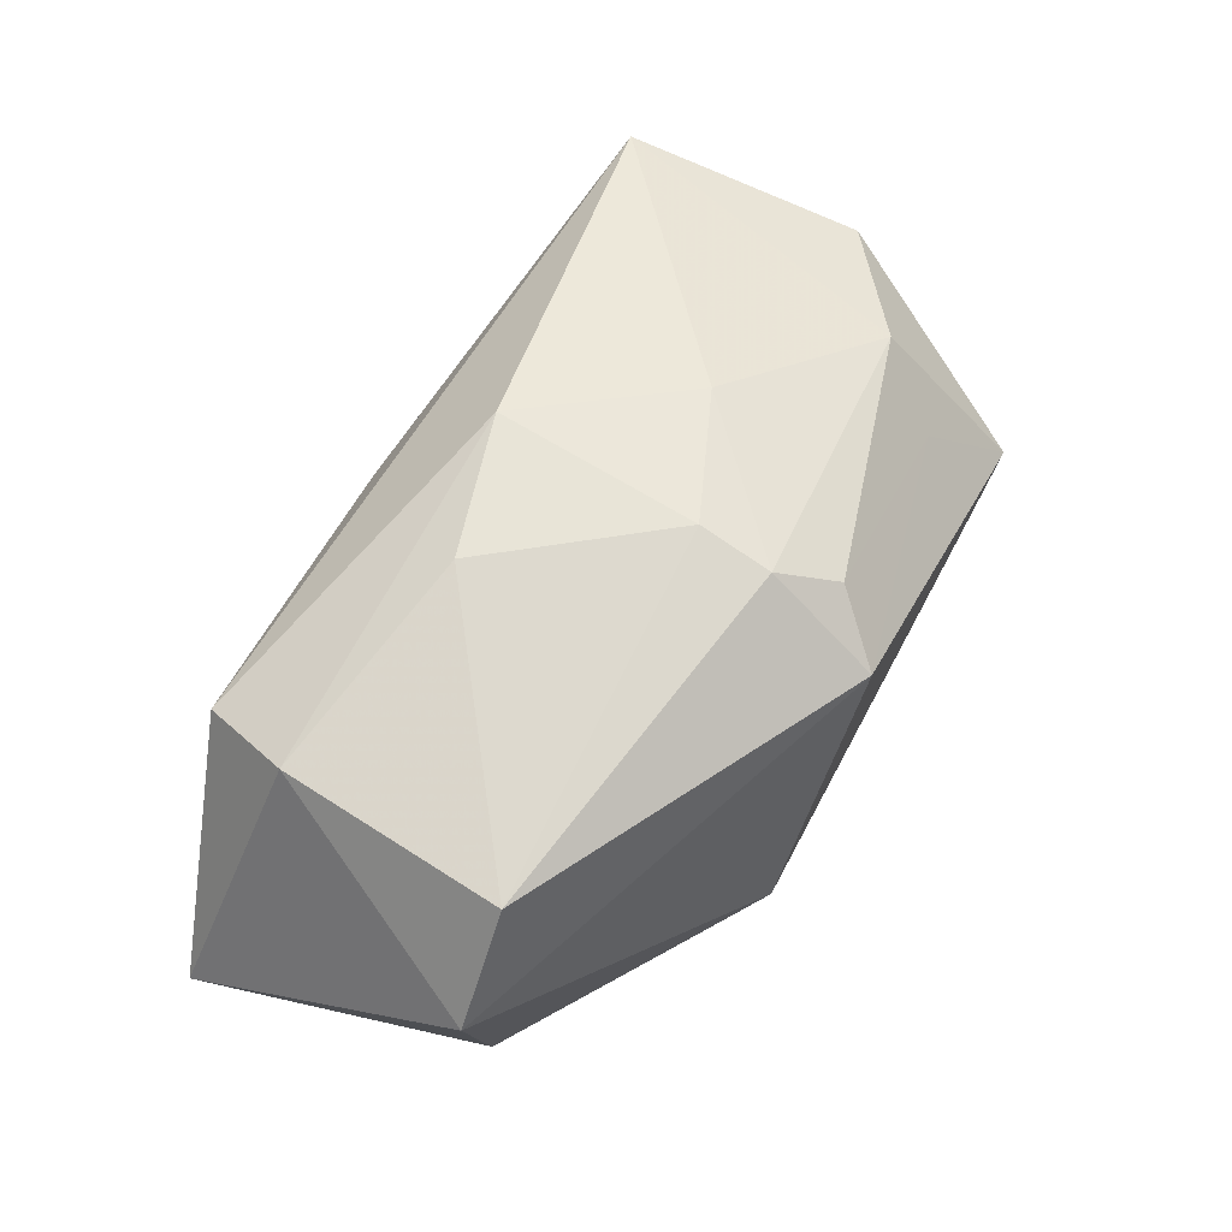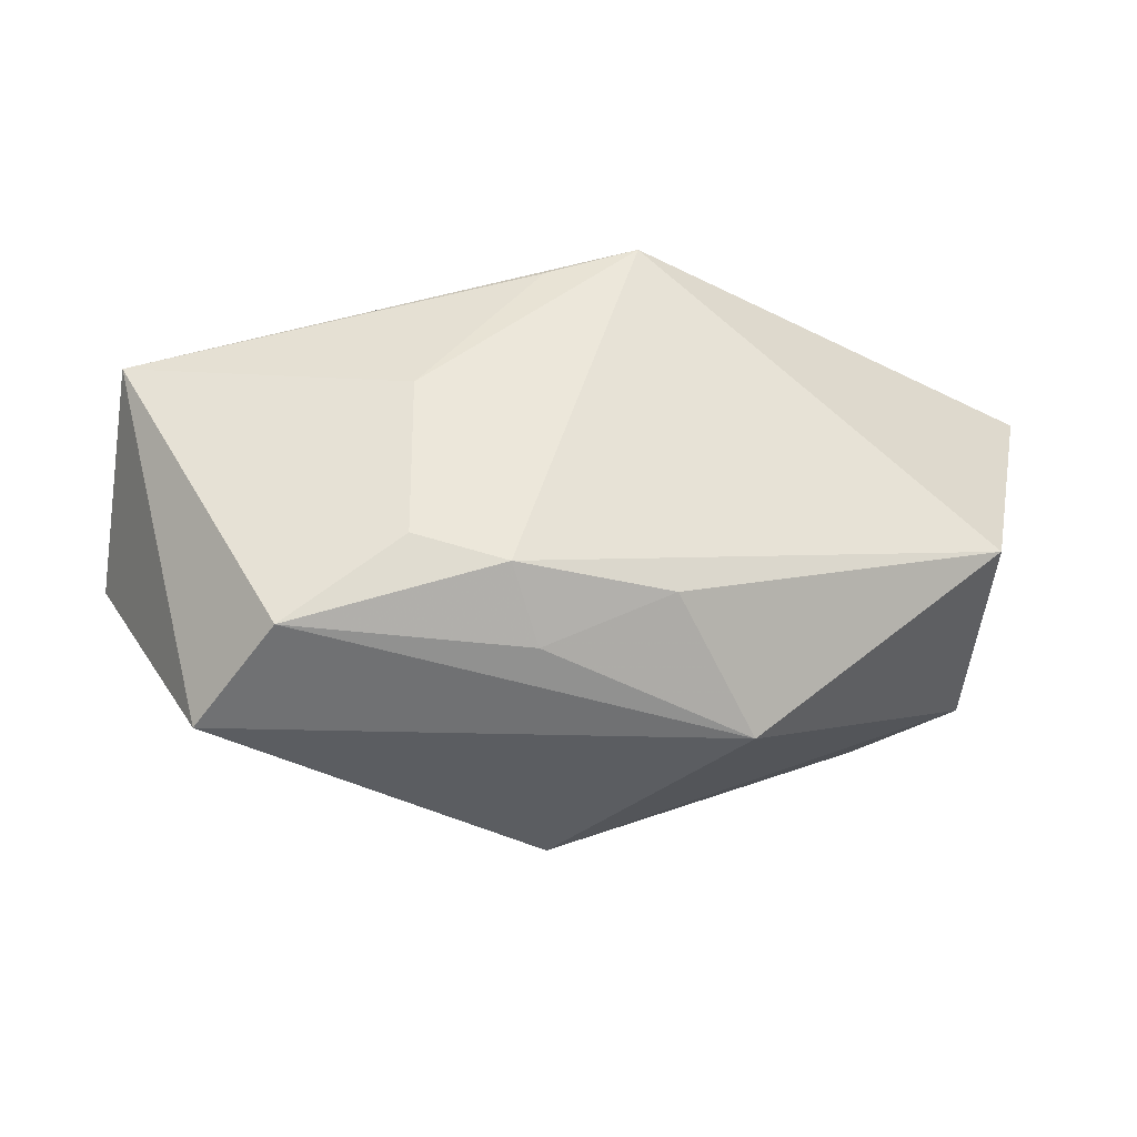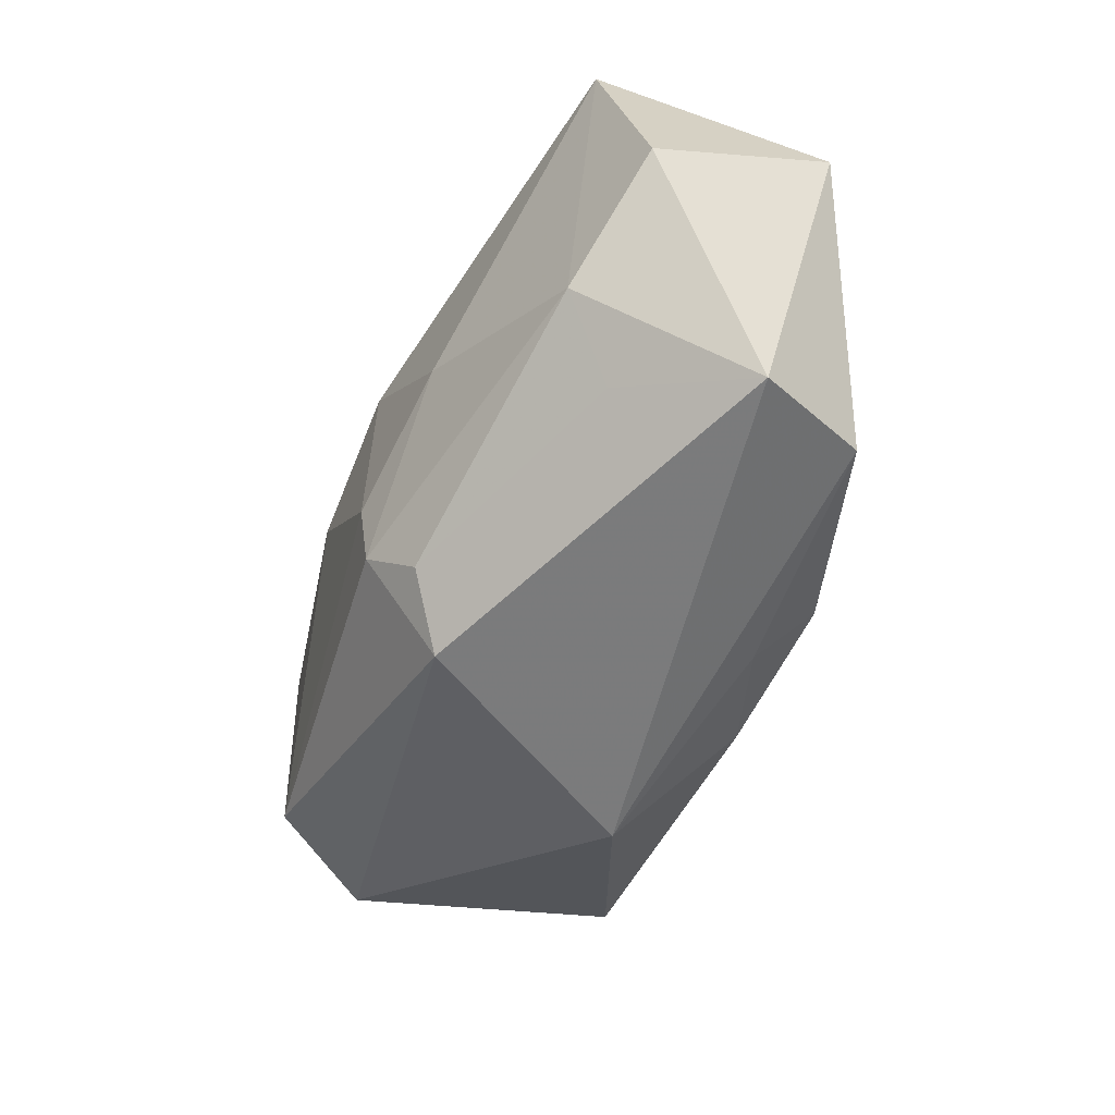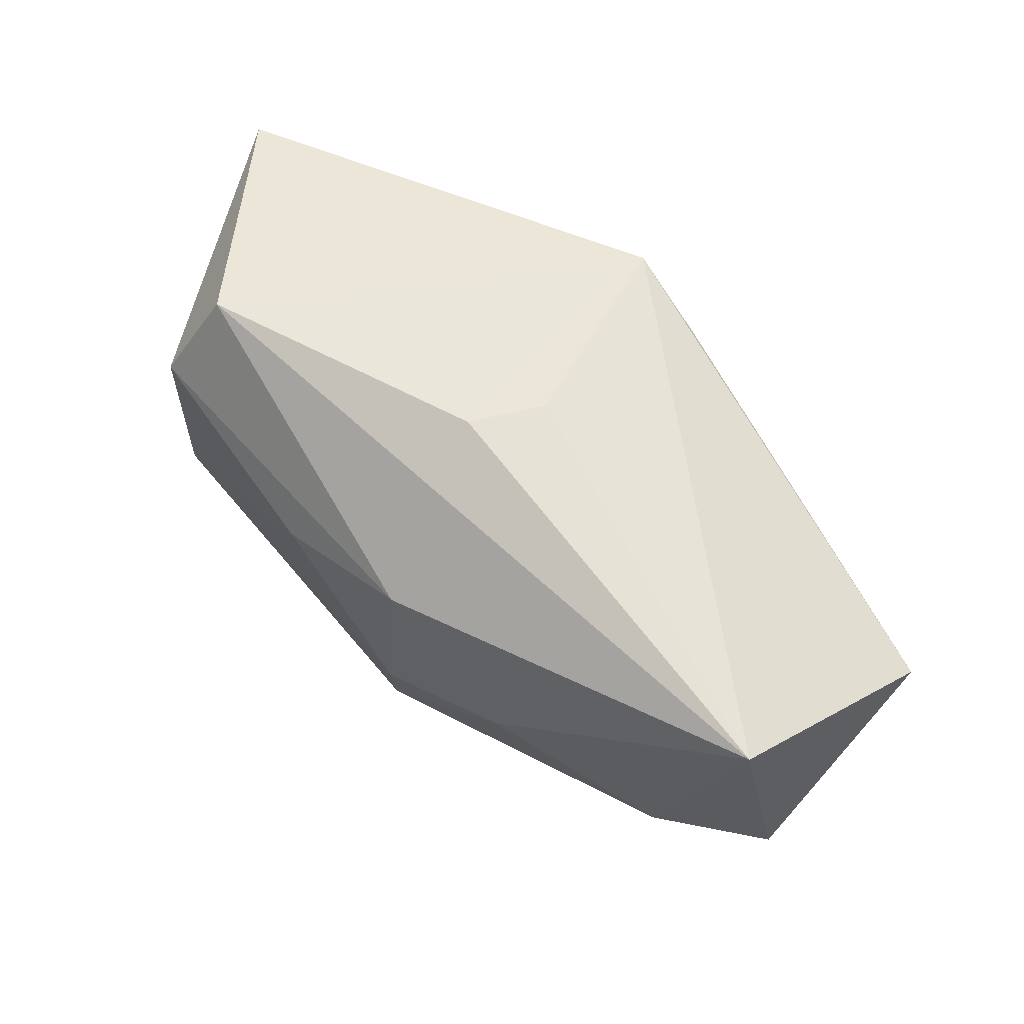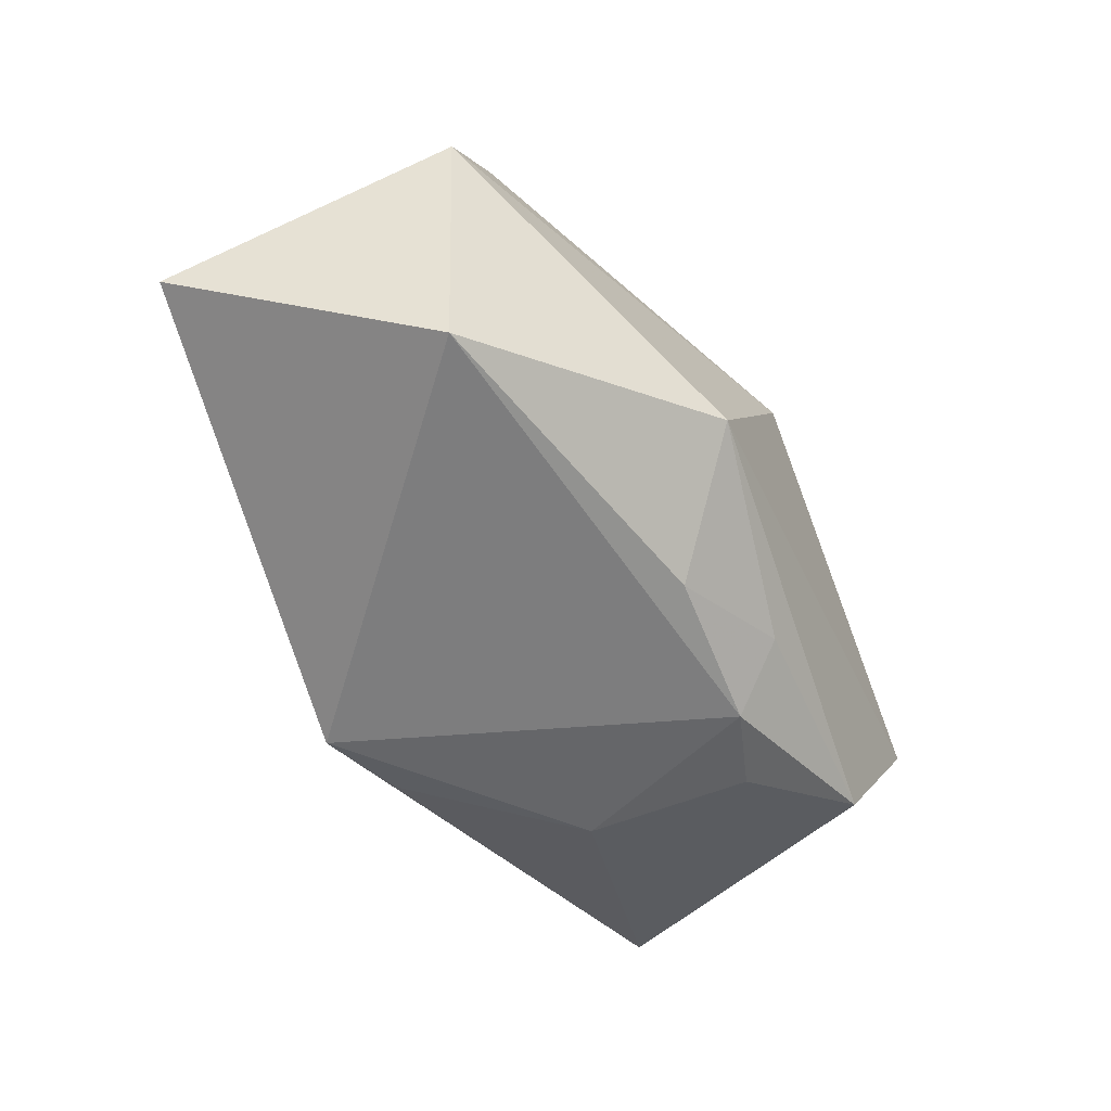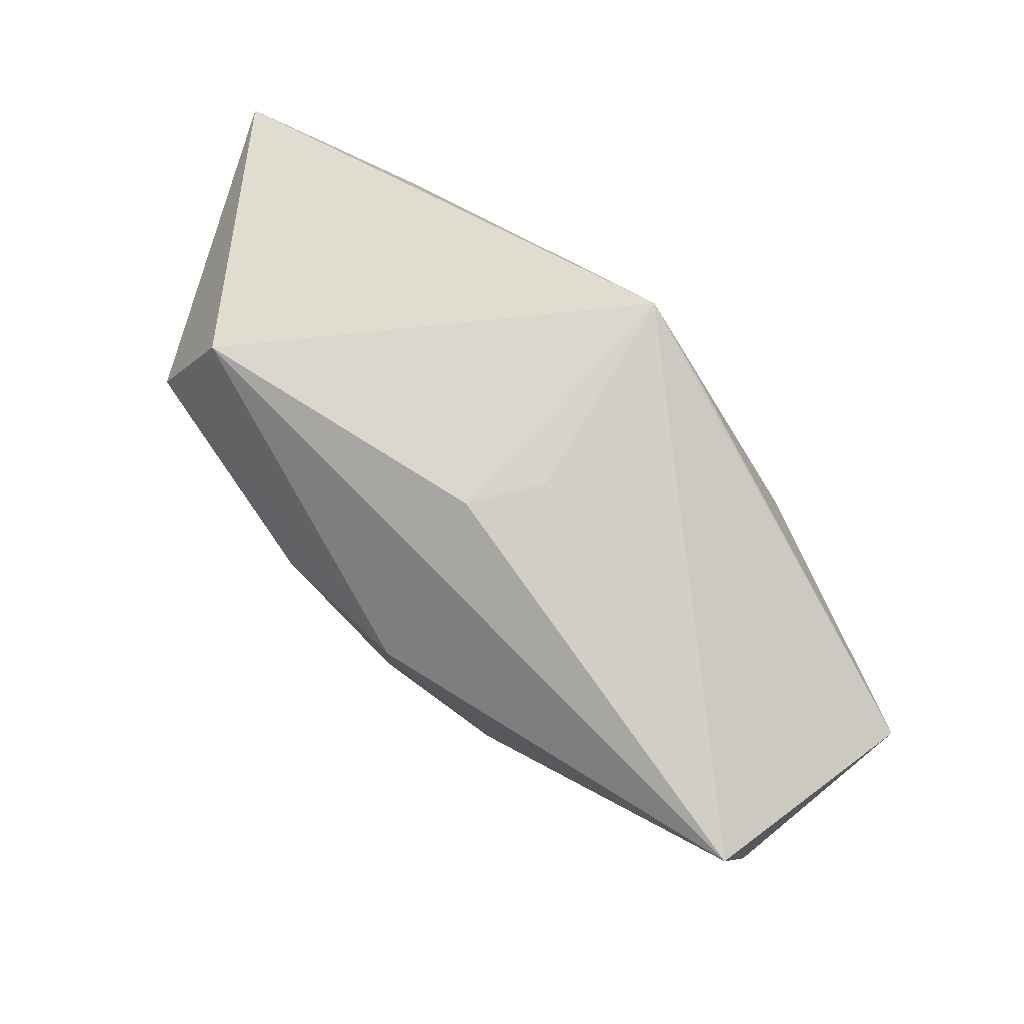
<metadata>
{"format":"obj","ext":"obj","renderer":"f3d","projection":"perspective","resolution":1024,"background":"white","views":[{"elev":61.0,"azim":-63.7,"up":"+Z"},{"elev":-32.6,"azim":163.6,"up":"+Y"},{"elev":-61.5,"azim":66.2,"up":"+Y"},{"elev":58.9,"azim":41.3,"up":"+Y"},{"elev":-59.2,"azim":-67.8,"up":"+Z"},{"elev":77.4,"azim":43.3,"up":"+Y"}]}
</metadata>
<code>
v 0.002611 0.01057 0.01986
v 0.0102 -0.01388 -0.01838
v 0.02382 -0.01828 0.007009
v 0.02806 -0.01253 0.01224
v 0.01811 0.002904 -0.0167
v 0.003436 -0.01883 0.01479
v 0.03687 0.01576 0.01329
v -0.03175 -0.007644 0.01425
v -2.993e-05 -0.01411 0.01807
v 0.006723 -0.01862 -0.01399
v -0.001015 -0.02345 0.01099
v -0.01036 0.00727 0.0197
v 0.003759 0.02086 0.0005037
v -0.0006003 0.01996 -0.01838
v -0.003508 -0.01393 -0.01779
v 0.018 -0.01177 -0.01688
v 0.02718 -0.01925 -0.01282
v -0.02971 0.01162 0.01574
v 0.01313 -0.002946 0.01811
v 0.04067 0.006652 -0.006728
v 0.007229 0.01699 -0.01651
v -0.03199 -0.005298 -0.01838
v 0.03892 -0.005062 0.00967
v -0.04063 0.01698 -0.007742
v -0.03828 -0.007229 0.004602
v 0.03148 -0.02345 -0.002543
v -0.01253 -0.02153 -0.009883
v -0.0262 0.02028 0.01153
v 0.0006552 -0.007692 0.01929
v 4.344e-05 0.02142 0.006575
f 7 20 14
f 20 7 23
f 27 25 22
f 14 2 22
f 5 2 14
f 20 23 26
f 27 22 15
f 15 22 2
f 14 20 21
f 21 5 14
f 20 5 21
f 16 5 20
f 2 5 16
f 17 26 27
f 2 16 17
f 20 26 17
f 17 16 20
f 4 26 23
f 4 23 7
f 7 19 4
f 10 17 27
f 2 17 10
f 27 15 10
f 10 15 2
f 9 19 29
f 9 4 19
f 29 8 9
f 25 8 18
f 14 22 24
f 24 28 14
f 24 22 25
f 24 18 28
f 25 18 24
f 14 28 30
f 30 28 7
f 27 26 11
f 11 25 27
f 11 9 8
f 11 8 25
f 12 8 29
f 12 18 8
f 13 7 14
f 14 30 13
f 13 30 7
f 26 4 3
f 3 11 26
f 4 9 6
f 9 11 6
f 6 3 4
f 11 3 6
f 29 19 1
f 1 12 29
f 1 19 7
f 7 28 1
f 28 18 1
f 18 12 1

</code>
